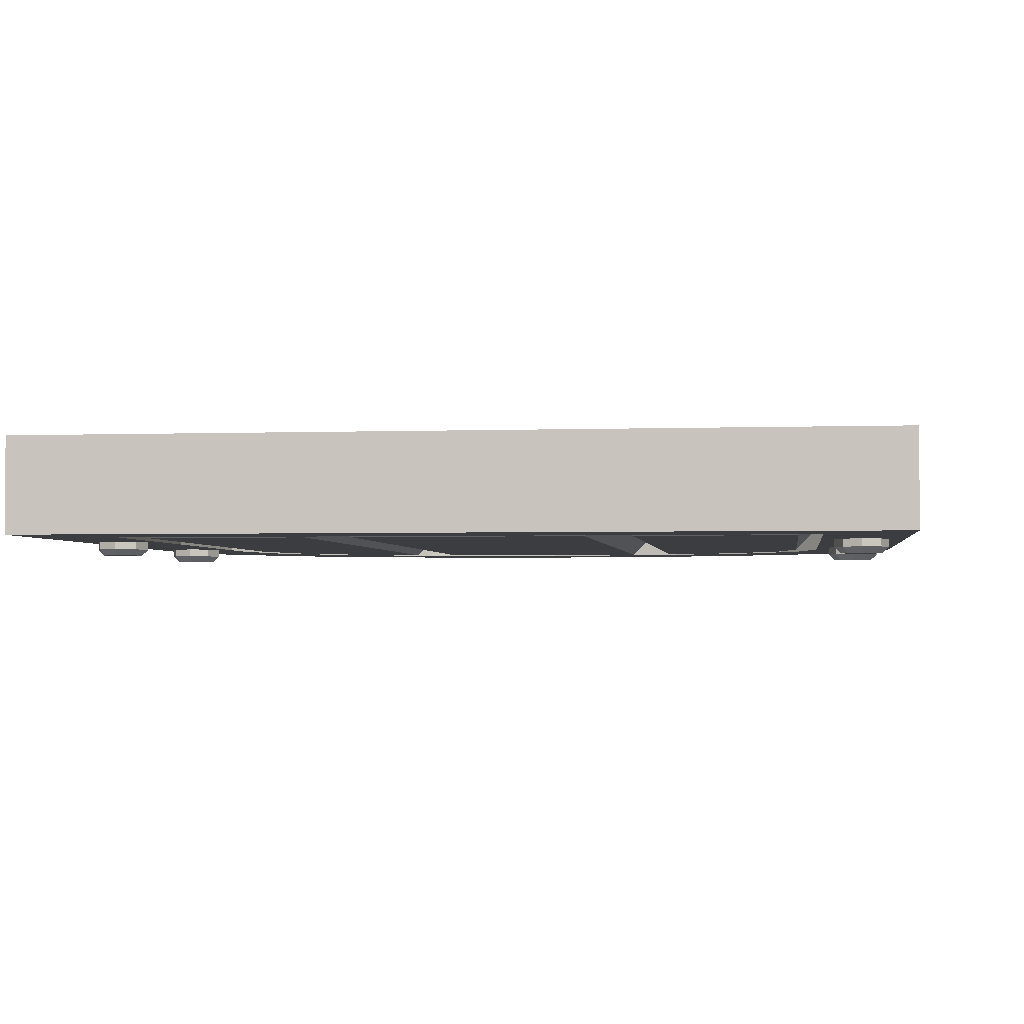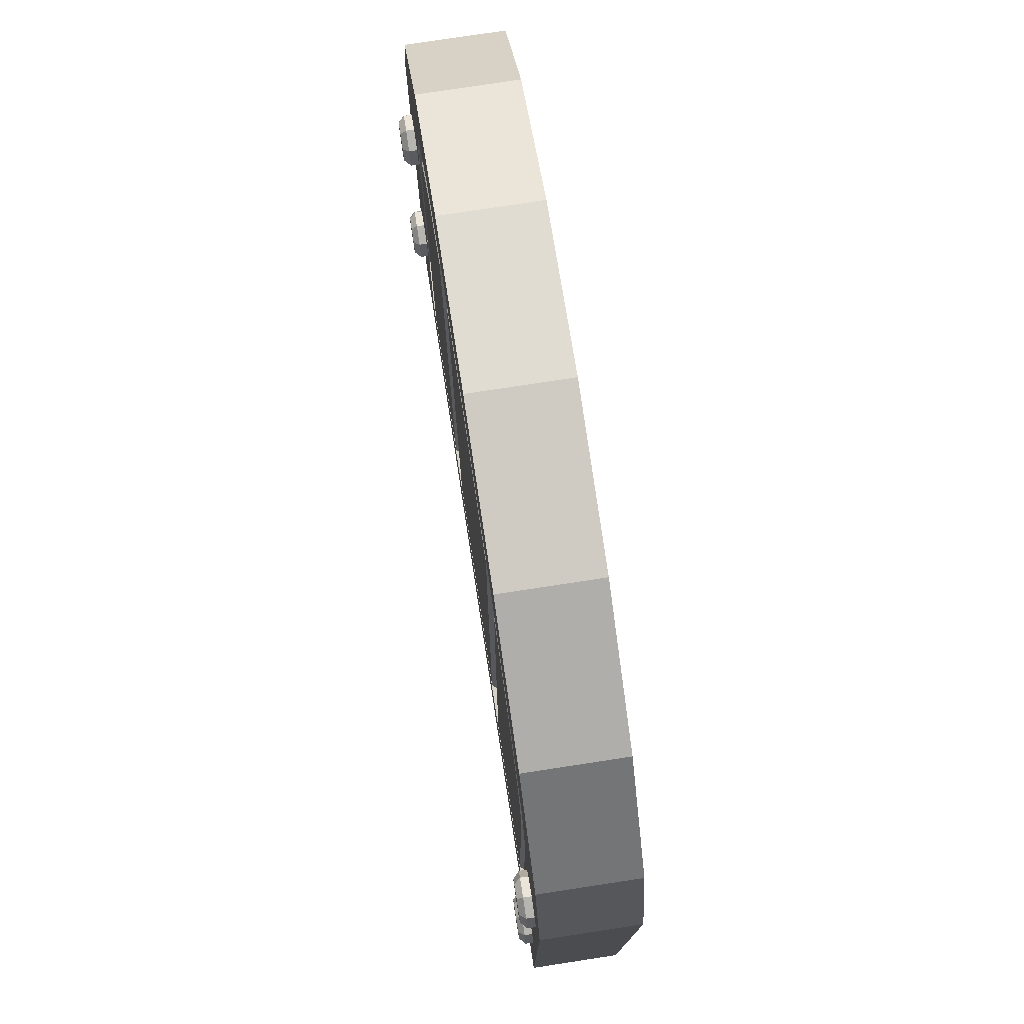
<metadata>
{"format":"obj","ext":"obj","renderer":"f3d","projection":"perspective","resolution":1024,"background":"white","views":[{"elev":-2.7,"azim":7.3,"up":"+Z"},{"elev":77.0,"azim":-98.7,"up":"+Y"}]}
</metadata>
<code>
g Door
v -0.7937 3.017 -6.602
v -0.7401 3.017 -6.655
v -0.7401 2.963 -6.602
v -0.3687 4.599 -6.602
v -0.3205 4.569 -6.602
v -0.374 4.537 -6.655
v 0.7937 3.017 -6.602
v 0.7401 2.963 -6.602
v 0.7401 3.017 -6.655
v 0.2675 4.63 -6.602
v 0.3205 4.569 -6.602
v 0.2669 4.576 -6.655
v -0.2656 2.963 -6.602
v -0.3192 3.017 -6.602
v -0.2656 3.017 -6.655
v 0.3728 2.963 -6.602
v 0.3192 3.017 -6.602
v 0.3728 3.017 -6.655
v 0.3687 4.599 -6.602
v 0.374 4.537 -6.655
v 0.3205 4.569 -6.602
v 0.2656 2.963 -6.602
v 0.2656 3.017 -6.655
v 0.3192 3.017 -6.602
v -0.2675 4.63 -6.602
v -0.2669 4.576 -6.655
v -0.3205 4.569 -6.602
v -0.3728 2.963 -6.602
v -0.3728 3.017 -6.655
v -0.3192 3.017 -6.602
v -0.7937 3.017 -6.602
v -0.7401 2.963 -6.602
v -0.7401 3.017 -6.548
v -0.3687 4.599 -6.602
v -0.374 4.537 -6.548
v -0.3205 4.569 -6.602
v 0.7937 3.017 -6.602
v 0.7401 3.017 -6.548
v 0.7401 2.963 -6.602
v -0.2675 4.63 -6.602
v -0.3205 4.569 -6.602
v -0.2669 4.576 -6.548
v 0.2675 4.63 -6.602
v 0.2669 4.576 -6.548
v 0.3205 4.569 -6.602
v 0.3687 4.599 -6.602
v 0.3205 4.569 -6.602
v 0.374 4.537 -6.548
v 0.3728 2.963 -6.602
v 0.3728 3.017 -6.548
v 0.3192 3.017 -6.602
v -0.3728 2.963 -6.602
v -0.3192 3.017 -6.602
v -0.3728 3.017 -6.548
v -0.2656 2.963 -6.602
v -0.2656 3.017 -6.548
v -0.3192 3.017 -6.602
v 0.2656 2.963 -6.602
v 0.3192 3.017 -6.602
v 0.2656 3.017 -6.548
v 0.8425 3.341 -6.652
v 0.8425 3.341 -6.674
v 0.8242 3.297 -6.674
v 0.8242 3.297 -6.652
v 0.92 3.33 -6.688
v 0.9338 3.297 -6.688
v 0.92 3.263 -6.688
v 0.8866 3.344 -6.688
v 0.8866 3.25 -6.688
v 0.8532 3.33 -6.688
v 0.8532 3.263 -6.688
v 0.8394 3.297 -6.688
v 0.8242 3.297 -6.652
v 0.8242 3.297 -6.674
v 0.8425 3.253 -6.674
v 0.8425 3.253 -6.652
v 0.949 3.297 -6.652
v 0.949 3.297 -6.674
v 0.9307 3.341 -6.674
v 0.9307 3.341 -6.652
v 0.8866 3.234 -6.652
v 0.8866 3.234 -6.674
v 0.9307 3.253 -6.674
v 0.9307 3.253 -6.652
v 0.9307 3.341 -6.652
v 0.9307 3.341 -6.674
v 0.8866 3.359 -6.674
v 0.8866 3.359 -6.652
v 0.9307 3.253 -6.652
v 0.9307 3.253 -6.674
v 0.949 3.297 -6.674
v 0.949 3.297 -6.652
v 0.8425 3.253 -6.652
v 0.8425 3.253 -6.674
v 0.8866 3.234 -6.674
v 0.8866 3.234 -6.652
v 0.8532 3.33 -6.688
v 0.8425 3.341 -6.674
v 0.8866 3.359 -6.674
v 0.8866 3.344 -6.688
v 0.8394 3.297 -6.688
v 0.8242 3.297 -6.674
v 0.8425 3.341 -6.674
v 0.8532 3.33 -6.688
v 0.8532 3.263 -6.688
v 0.8425 3.253 -6.674
v 0.8242 3.297 -6.674
v 0.8394 3.297 -6.688
v 0.8866 3.25 -6.688
v 0.8866 3.234 -6.674
v 0.8425 3.253 -6.674
v 0.8532 3.263 -6.688
v 0.92 3.263 -6.688
v 0.9307 3.253 -6.674
v 0.8866 3.234 -6.674
v 0.8866 3.25 -6.688
v 0.9338 3.297 -6.688
v 0.949 3.297 -6.674
v 0.9307 3.253 -6.674
v 0.92 3.263 -6.688
v 0.92 3.33 -6.688
v 0.9307 3.341 -6.674
v 0.949 3.297 -6.674
v 0.9338 3.297 -6.688
v 0.8866 3.344 -6.688
v 0.8866 3.359 -6.674
v 0.9307 3.341 -6.674
v 0.92 3.33 -6.688
v 0.8866 3.359 -6.652
v 0.8866 3.359 -6.674
v 0.8425 3.341 -6.674
v 0.8425 3.341 -6.652
v 0.8425 3.99 -6.652
v 0.8425 3.99 -6.674
v 0.8242 3.946 -6.674
v 0.8242 3.946 -6.652
v 0.92 3.979 -6.688
v 0.9338 3.946 -6.688
v 0.92 3.913 -6.688
v 0.8866 3.993 -6.688
v 0.8866 3.899 -6.688
v 0.8532 3.979 -6.688
v 0.8532 3.913 -6.688
v 0.8394 3.946 -6.688
v 0.8242 3.946 -6.652
v 0.8242 3.946 -6.674
v 0.8425 3.902 -6.674
v 0.8425 3.902 -6.652
v 0.949 3.946 -6.652
v 0.949 3.946 -6.674
v 0.9307 3.99 -6.674
v 0.9307 3.99 -6.652
v 0.8866 3.884 -6.652
v 0.8866 3.884 -6.674
v 0.9307 3.902 -6.674
v 0.9307 3.902 -6.652
v 0.9307 3.99 -6.652
v 0.9307 3.99 -6.674
v 0.8866 4.008 -6.674
v 0.8866 4.008 -6.652
v 0.9307 3.902 -6.652
v 0.9307 3.902 -6.674
v 0.949 3.946 -6.674
v 0.949 3.946 -6.652
v 0.8425 3.902 -6.652
v 0.8425 3.902 -6.674
v 0.8866 3.884 -6.674
v 0.8866 3.884 -6.652
v 0.8532 3.979 -6.688
v 0.8425 3.99 -6.674
v 0.8866 4.008 -6.674
v 0.8866 3.993 -6.688
v 0.8394 3.946 -6.688
v 0.8242 3.946 -6.674
v 0.8425 3.99 -6.674
v 0.8532 3.979 -6.688
v 0.8532 3.913 -6.688
v 0.8425 3.902 -6.674
v 0.8242 3.946 -6.674
v 0.8394 3.946 -6.688
v 0.8866 3.899 -6.688
v 0.8866 3.884 -6.674
v 0.8425 3.902 -6.674
v 0.8532 3.913 -6.688
v 0.92 3.913 -6.688
v 0.9307 3.902 -6.674
v 0.8866 3.884 -6.674
v 0.8866 3.899 -6.688
v 0.9338 3.946 -6.688
v 0.949 3.946 -6.674
v 0.9307 3.902 -6.674
v 0.92 3.913 -6.688
v 0.92 3.979 -6.688
v 0.9307 3.99 -6.674
v 0.949 3.946 -6.674
v 0.9338 3.946 -6.688
v 0.8866 3.993 -6.688
v 0.8866 4.008 -6.674
v 0.9307 3.99 -6.674
v 0.92 3.979 -6.688
v 0.8866 4.008 -6.652
v 0.8866 4.008 -6.674
v 0.8425 3.99 -6.674
v 0.8425 3.99 -6.652
v -0.8425 3.341 -6.652
v -0.8242 3.297 -6.652
v -0.8242 3.297 -6.674
v -0.8425 3.341 -6.674
v -0.8532 3.33 -6.688
v -0.8394 3.297 -6.688
v -0.8532 3.263 -6.688
v -0.8866 3.344 -6.688
v -0.8866 3.25 -6.688
v -0.92 3.33 -6.688
v -0.92 3.263 -6.688
v -0.9338 3.297 -6.688
v -0.8242 3.297 -6.652
v -0.8425 3.253 -6.652
v -0.8425 3.253 -6.674
v -0.8242 3.297 -6.674
v -0.949 3.297 -6.652
v -0.9307 3.341 -6.652
v -0.9307 3.341 -6.674
v -0.949 3.297 -6.674
v -0.8866 3.234 -6.652
v -0.9307 3.253 -6.652
v -0.9307 3.253 -6.674
v -0.8866 3.234 -6.674
v -0.9307 3.341 -6.652
v -0.8866 3.359 -6.652
v -0.8866 3.359 -6.674
v -0.9307 3.341 -6.674
v -0.9307 3.253 -6.652
v -0.949 3.297 -6.652
v -0.949 3.297 -6.674
v -0.9307 3.253 -6.674
v -0.8425 3.253 -6.652
v -0.8866 3.234 -6.652
v -0.8866 3.234 -6.674
v -0.8425 3.253 -6.674
v -0.8532 3.33 -6.688
v -0.8866 3.344 -6.688
v -0.8866 3.359 -6.674
v -0.8425 3.341 -6.674
v -0.8394 3.297 -6.688
v -0.8532 3.33 -6.688
v -0.8425 3.341 -6.674
v -0.8242 3.297 -6.674
v -0.8532 3.263 -6.688
v -0.8394 3.297 -6.688
v -0.8242 3.297 -6.674
v -0.8425 3.253 -6.674
v -0.8866 3.25 -6.688
v -0.8532 3.263 -6.688
v -0.8425 3.253 -6.674
v -0.8866 3.234 -6.674
v -0.92 3.263 -6.688
v -0.8866 3.25 -6.688
v -0.8866 3.234 -6.674
v -0.9307 3.253 -6.674
v -0.9338 3.297 -6.688
v -0.92 3.263 -6.688
v -0.9307 3.253 -6.674
v -0.949 3.297 -6.674
v -0.92 3.33 -6.688
v -0.9338 3.297 -6.688
v -0.949 3.297 -6.674
v -0.9307 3.341 -6.674
v -0.8866 3.344 -6.688
v -0.92 3.33 -6.688
v -0.9307 3.341 -6.674
v -0.8866 3.359 -6.674
v -0.8866 3.359 -6.652
v -0.8425 3.341 -6.652
v -0.8425 3.341 -6.674
v -0.8866 3.359 -6.674
v -0.8425 3.99 -6.652
v -0.8242 3.946 -6.652
v -0.8242 3.946 -6.674
v -0.8425 3.99 -6.674
v -0.8532 3.979 -6.688
v -0.8394 3.946 -6.688
v -0.8532 3.913 -6.688
v -0.8866 3.993 -6.688
v -0.8866 3.899 -6.688
v -0.92 3.979 -6.688
v -0.92 3.913 -6.688
v -0.9338 3.946 -6.688
v -0.8242 3.946 -6.652
v -0.8425 3.902 -6.652
v -0.8425 3.902 -6.674
v -0.8242 3.946 -6.674
v -0.949 3.946 -6.652
v -0.9307 3.99 -6.652
v -0.9307 3.99 -6.674
v -0.949 3.946 -6.674
v -0.8866 3.884 -6.652
v -0.9307 3.902 -6.652
v -0.9307 3.902 -6.674
v -0.8866 3.884 -6.674
v -0.9307 3.99 -6.652
v -0.8866 4.008 -6.652
v -0.8866 4.008 -6.674
v -0.9307 3.99 -6.674
v -0.9307 3.902 -6.652
v -0.949 3.946 -6.652
v -0.949 3.946 -6.674
v -0.9307 3.902 -6.674
v -0.8425 3.902 -6.652
v -0.8866 3.884 -6.652
v -0.8866 3.884 -6.674
v -0.8425 3.902 -6.674
v -0.8532 3.979 -6.688
v -0.8866 3.993 -6.688
v -0.8866 4.008 -6.674
v -0.8425 3.99 -6.674
v -0.8394 3.946 -6.688
v -0.8532 3.979 -6.688
v -0.8425 3.99 -6.674
v -0.8242 3.946 -6.674
v -0.8532 3.913 -6.688
v -0.8394 3.946 -6.688
v -0.8242 3.946 -6.674
v -0.8425 3.902 -6.674
v -0.8866 3.899 -6.688
v -0.8532 3.913 -6.688
v -0.8425 3.902 -6.674
v -0.8866 3.884 -6.674
v -0.92 3.913 -6.688
v -0.8866 3.899 -6.688
v -0.8866 3.884 -6.674
v -0.9307 3.902 -6.674
v -0.9338 3.946 -6.688
v -0.92 3.913 -6.688
v -0.9307 3.902 -6.674
v -0.949 3.946 -6.674
v -0.92 3.979 -6.688
v -0.9338 3.946 -6.688
v -0.949 3.946 -6.674
v -0.9307 3.99 -6.674
v -0.8866 3.993 -6.688
v -0.92 3.979 -6.688
v -0.9307 3.99 -6.674
v -0.8866 4.008 -6.674
v -0.8866 4.008 -6.652
v -0.8425 3.99 -6.652
v -0.8425 3.99 -6.674
v -0.8866 4.008 -6.674
v 0.9129 4.423 -6.437
v 0.9882 4.149 -6.437
v 0.9882 2.769 -6.437
v -0.9882 2.769 -6.437
v 0.6987 4.656 -6.437
v 0.3782 4.811 -6.437
v -5.129e-07 4.865 -6.437
v -0.3782 4.811 -6.437
v -0.6987 4.656 -6.437
v -0.9129 4.423 -6.437
v -0.9882 4.149 -6.437
v 0.9129 4.423 -6.437
v 0.9129 4.423 -6.655
v 0.9882 4.149 -6.655
v 0.9882 4.149 -6.437
v 0.6987 4.656 -6.437
v 0.6987 4.656 -6.655
v 0.9129 4.423 -6.655
v 0.9129 4.423 -6.437
v 0.3782 4.811 -6.437
v 0.3782 4.811 -6.655
v 0.6987 4.656 -6.655
v 0.6987 4.656 -6.437
v -0.3782 4.811 -6.437
v -0.3782 4.811 -6.655
v -6.554e-07 4.865 -6.655
v -5.129e-07 4.865 -6.437
v -0.6987 4.656 -6.437
v -0.6987 4.656 -6.655
v -0.3782 4.811 -6.655
v -0.3782 4.811 -6.437
v -0.9129 4.423 -6.437
v -0.9129 4.423 -6.655
v -0.6987 4.656 -6.655
v -0.6987 4.656 -6.437
v -5.129e-07 4.865 -6.437
v -6.554e-07 4.865 -6.655
v 0.3782 4.811 -6.655
v 0.3782 4.811 -6.437
v 0.9882 4.149 -6.437
v 0.9882 4.149 -6.655
v 0.9882 2.769 -6.655
v 0.9882 2.769 -6.437
v 0.9882 2.769 -6.437
v 0.9882 2.769 -6.655
v -0.9882 2.769 -6.655
v -0.9882 2.769 -6.437
v -0.9882 2.769 -6.437
v -0.9882 2.769 -6.655
v -0.9882 4.149 -6.655
v -0.9882 4.149 -6.437
v -0.9882 4.149 -6.437
v -0.9882 4.149 -6.655
v -0.9129 4.423 -6.655
v -0.9129 4.423 -6.437
v 0.3728 3.017 -6.548
v 0.7401 3.017 -6.548
v 0.7401 4.115 -6.548
v 0.6897 4.299 -6.548
v 0.5482 4.453 -6.548
v 0.374 4.537 -6.548
v 0.2656 3.017 -6.548
v 0.2669 4.576 -6.548
v -2.747e-07 4.615 -6.548
v -0.2656 3.017 -6.548
v -0.2669 4.576 -6.548
v -0.374 4.537 -6.655
v -0.3728 3.017 -6.655
v -0.7401 3.017 -6.655
v -0.5482 4.453 -6.655
v -0.6897 4.299 -6.655
v -0.7401 4.115 -6.655
v 0.6897 4.299 -6.655
v 0.7401 4.115 -6.655
v 0.7401 3.017 -6.655
v 0.3728 3.017 -6.655
v 0.5482 4.453 -6.655
v 0.374 4.537 -6.655
v -3.445e-07 4.615 -6.655
v 0.2669 4.576 -6.655
v 0.2656 3.017 -6.655
v -0.2656 3.017 -6.655
v -0.2669 4.576 -6.655
v -0.7401 3.017 -6.548
v -0.3728 3.017 -6.548
v -0.374 4.537 -6.548
v -0.5482 4.453 -6.548
v -0.6897 4.299 -6.548
v -0.7401 4.115 -6.548
v -0.7401 3.017 -6.655
v -0.7937 3.017 -6.602
v -0.7937 4.122 -6.602
v -0.7401 4.115 -6.655
v 0.5482 4.453 -6.655
v 0.5807 4.497 -6.602
v 0.7379 4.326 -6.602
v 0.6897 4.299 -6.655
v -0.5482 4.453 -6.655
v -0.5807 4.497 -6.602
v -0.3687 4.599 -6.602
v -0.374 4.537 -6.655
v 0.7401 4.115 -6.655
v 0.7937 4.122 -6.602
v 0.7937 3.017 -6.602
v 0.7401 3.017 -6.655
v 0.6897 4.299 -6.655
v 0.7379 4.326 -6.602
v 0.7937 4.122 -6.602
v 0.7401 4.115 -6.655
v -0.2669 4.576 -6.655
v -0.2675 4.63 -6.602
v -6.826e-07 4.669 -6.602
v -3.445e-07 4.615 -6.655
v -3.445e-07 4.615 -6.655
v -6.826e-07 4.669 -6.602
v 0.2675 4.63 -6.602
v 0.2669 4.576 -6.655
v -0.7401 4.115 -6.655
v -0.7937 4.122 -6.602
v -0.7379 4.326 -6.602
v -0.6897 4.299 -6.655
v 0.374 4.537 -6.655
v 0.3687 4.599 -6.602
v 0.5807 4.497 -6.602
v 0.5482 4.453 -6.655
v -0.6897 4.299 -6.655
v -0.7379 4.326 -6.602
v -0.5807 4.497 -6.602
v -0.5482 4.453 -6.655
v 0.3728 2.963 -6.602
v 0.3728 3.017 -6.655
v 0.7401 3.017 -6.655
v 0.7401 2.963 -6.602
v -0.7401 2.963 -6.602
v -0.7401 3.017 -6.655
v -0.3728 3.017 -6.655
v -0.3728 2.963 -6.602
v -0.2656 2.963 -6.602
v -0.2656 3.017 -6.655
v 0.2656 3.017 -6.655
v 0.2656 2.963 -6.602
v 0.3205 4.569 -6.602
v 0.374 4.537 -6.655
v 0.3728 3.017 -6.655
v 0.3192 3.017 -6.602
v -0.374 4.537 -6.655
v -0.3205 4.569 -6.602
v -0.3192 3.017 -6.602
v -0.3728 3.017 -6.655
v 0.2669 4.576 -6.655
v 0.3205 4.569 -6.602
v 0.3192 3.017 -6.602
v 0.2656 3.017 -6.655
v -0.3205 4.569 -6.602
v -0.2669 4.576 -6.655
v -0.2656 3.017 -6.655
v -0.3192 3.017 -6.602
v -0.7937 3.017 -6.602
v -0.7401 3.017 -6.548
v -0.7401 4.115 -6.548
v -0.7937 4.122 -6.602
v 0.5807 4.497 -6.602
v 0.5482 4.453 -6.548
v 0.6897 4.299 -6.548
v 0.7379 4.326 -6.602
v -0.5807 4.497 -6.602
v -0.5482 4.453 -6.548
v -0.374 4.537 -6.548
v -0.3687 4.599 -6.602
v 0.7937 4.122 -6.602
v 0.7401 4.115 -6.548
v 0.7401 3.017 -6.548
v 0.7937 3.017 -6.602
v 0.7379 4.326 -6.602
v 0.6897 4.299 -6.548
v 0.7401 4.115 -6.548
v 0.7937 4.122 -6.602
v -0.2675 4.63 -6.602
v -0.2669 4.576 -6.548
v -2.747e-07 4.615 -6.548
v -6.826e-07 4.669 -6.602
v -6.826e-07 4.669 -6.602
v -2.747e-07 4.615 -6.548
v 0.2669 4.576 -6.548
v 0.2675 4.63 -6.602
v -0.7937 4.122 -6.602
v -0.7401 4.115 -6.548
v -0.6897 4.299 -6.548
v -0.7379 4.326 -6.602
v 0.3687 4.599 -6.602
v 0.374 4.537 -6.548
v 0.5482 4.453 -6.548
v 0.5807 4.497 -6.602
v -0.7379 4.326 -6.602
v -0.6897 4.299 -6.548
v -0.5482 4.453 -6.548
v -0.5807 4.497 -6.602
v 0.3728 3.017 -6.548
v 0.3728 2.963 -6.602
v 0.7401 2.963 -6.602
v 0.7401 3.017 -6.548
v -0.7401 3.017 -6.548
v -0.7401 2.963 -6.602
v -0.3728 2.963 -6.602
v -0.3728 3.017 -6.548
v -0.2656 3.017 -6.548
v -0.2656 2.963 -6.602
v 0.2656 2.963 -6.602
v 0.2656 3.017 -6.548
v 0.374 4.537 -6.548
v 0.3205 4.569 -6.602
v 0.3192 3.017 -6.602
v 0.3728 3.017 -6.548
v -0.3205 4.569 -6.602
v -0.374 4.537 -6.548
v -0.3728 3.017 -6.548
v -0.3192 3.017 -6.602
v 0.3205 4.569 -6.602
v 0.2669 4.576 -6.548
v 0.2656 3.017 -6.548
v 0.3192 3.017 -6.602
v -0.2669 4.576 -6.548
v -0.3205 4.569 -6.602
v -0.3192 3.017 -6.602
v -0.2656 3.017 -6.548
v -0.7937 4.122 -6.655
v -0.9882 2.769 -6.655
v -0.7937 2.963 -6.655
v -0.9882 4.149 -6.655
v 0.9882 2.769 -6.655
v -0.7379 4.326 -6.655
v 0.7937 2.963 -6.655
v -0.9129 4.423 -6.655
v 0.9882 4.149 -6.655
v -0.5807 4.497 -6.655
v 0.7937 4.122 -6.655
v -0.6987 4.656 -6.655
v 0.9129 4.423 -6.655
v -0.3205 4.623 -6.655
v 0.7379 4.326 -6.655
v -0.3782 4.811 -6.655
v 0.6987 4.656 -6.655
v -7.176e-07 4.669 -6.655
v 0.5807 4.497 -6.655
v -6.554e-07 4.865 -6.655
v 0.3782 4.811 -6.655
v 0.3205 4.623 -6.655
g Door_0
f 3 2 1
f 6 5 4
f 9 8 7
f 12 11 10
f 15 14 13
f 18 17 16
f 21 20 19
f 24 23 22
f 27 26 25
f 30 29 28
f 33 32 31
f 36 35 34
f 39 38 37
f 42 41 40
f 45 44 43
f 48 47 46
f 51 50 49
f 54 53 52
f 57 56 55
f 60 59 58
f 63 62 61
f 64 63 61
f 67 66 65
f 65 68 67
f 68 69 67
f 68 70 69
f 70 71 69
f 70 72 71
f 75 74 73
f 76 75 73
f 79 78 77
f 80 79 77
f 83 82 81
f 84 83 81
f 87 86 85
f 88 87 85
f 91 90 89
f 92 91 89
f 95 94 93
f 96 95 93
f 99 98 97
f 100 99 97
f 103 102 101
f 104 103 101
f 107 106 105
f 108 107 105
f 111 110 109
f 112 111 109
f 115 114 113
f 116 115 113
f 119 118 117
f 120 119 117
f 123 122 121
f 124 123 121
f 127 126 125
f 128 127 125
f 131 130 129
f 132 131 129
f 135 134 133
f 136 135 133
f 139 138 137
f 137 140 139
f 140 141 139
f 140 142 141
f 142 143 141
f 142 144 143
f 147 146 145
f 148 147 145
f 151 150 149
f 152 151 149
f 155 154 153
f 156 155 153
f 159 158 157
f 160 159 157
f 163 162 161
f 164 163 161
f 167 166 165
f 168 167 165
f 171 170 169
f 172 171 169
f 175 174 173
f 176 175 173
f 179 178 177
f 180 179 177
f 183 182 181
f 184 183 181
f 187 186 185
f 188 187 185
f 191 190 189
f 192 191 189
f 195 194 193
f 196 195 193
f 199 198 197
f 200 199 197
f 203 202 201
f 204 203 201
f 207 206 205
f 208 207 205
f 211 210 209
f 209 212 211
f 212 213 211
f 212 214 213
f 214 215 213
f 214 216 215
f 219 218 217
f 220 219 217
f 223 222 221
f 224 223 221
f 227 226 225
f 228 227 225
f 231 230 229
f 232 231 229
f 235 234 233
f 236 235 233
f 239 238 237
f 240 239 237
f 243 242 241
f 244 243 241
f 247 246 245
f 248 247 245
f 251 250 249
f 252 251 249
f 255 254 253
f 256 255 253
f 259 258 257
f 260 259 257
f 263 262 261
f 264 263 261
f 267 266 265
f 268 267 265
f 271 270 269
f 272 271 269
f 275 274 273
f 276 275 273
f 279 278 277
f 280 279 277
f 283 282 281
f 281 284 283
f 284 285 283
f 284 286 285
f 286 287 285
f 286 288 287
f 291 290 289
f 292 291 289
f 295 294 293
f 296 295 293
f 299 298 297
f 300 299 297
f 303 302 301
f 304 303 301
f 307 306 305
f 308 307 305
f 311 310 309
f 312 311 309
f 315 314 313
f 316 315 313
f 319 318 317
f 320 319 317
f 323 322 321
f 324 323 321
f 327 326 325
f 328 327 325
f 331 330 329
f 332 331 329
f 335 334 333
f 336 335 333
f 339 338 337
f 340 339 337
f 343 342 341
f 344 343 341
f 347 346 345
f 348 347 345
f 351 350 349
f 349 352 351
f 349 353 352
f 353 354 352
f 354 355 352
f 355 356 352
f 356 357 352
f 357 358 352
f 358 359 352
f 362 361 360
f 363 362 360
f 366 365 364
f 367 366 364
f 370 369 368
f 371 370 368
f 374 373 372
f 375 374 372
f 378 377 376
f 379 378 376
f 382 381 380
f 383 382 380
f 386 385 384
f 387 386 384
f 390 389 388
f 391 390 388
f 394 393 392
f 395 394 392
f 398 397 396
f 399 398 396
f 402 401 400
f 403 402 400
f 406 405 404
f 404 407 406
f 404 408 407
f 404 409 408
f 412 411 410
f 410 413 412
f 413 414 412
f 417 416 415
f 415 418 417
f 418 419 417
f 419 420 417
f 423 422 421
f 421 424 423
f 421 425 424
f 425 426 424
f 429 428 427
f 427 430 429
f 427 431 430
f 434 433 432
f 432 435 434
f 432 436 435
f 432 437 436
f 440 439 438
f 441 440 438
f 444 443 442
f 445 444 442
f 448 447 446
f 449 448 446
f 452 451 450
f 453 452 450
f 456 455 454
f 457 456 454
f 460 459 458
f 461 460 458
f 464 463 462
f 465 464 462
f 468 467 466
f 469 468 466
f 472 471 470
f 473 472 470
f 476 475 474
f 477 476 474
f 480 479 478
f 481 480 478
f 484 483 482
f 485 484 482
f 488 487 486
f 489 488 486
f 492 491 490
f 493 492 490
f 496 495 494
f 497 496 494
f 500 499 498
f 501 500 498
f 504 503 502
f 505 504 502
f 508 507 506
f 509 508 506
f 512 511 510
f 513 512 510
f 516 515 514
f 517 516 514
f 520 519 518
f 521 520 518
f 524 523 522
f 525 524 522
f 528 527 526
f 529 528 526
f 532 531 530
f 533 532 530
f 536 535 534
f 537 536 534
f 540 539 538
f 541 540 538
f 544 543 542
f 545 544 542
f 548 547 546
f 549 548 546
f 552 551 550
f 553 552 550
f 556 555 554
f 557 556 554
f 560 559 558
f 561 560 558
f 564 563 562
f 565 564 562
f 568 567 566
f 569 568 566
f 572 571 570
f 573 572 570
f 576 575 574
f 575 577 574
f 578 575 576
f 574 577 579
f 580 578 576
f 577 581 579
f 582 578 580
f 579 581 583
f 584 582 580
f 581 585 583
f 586 582 584
f 583 585 587
f 588 586 584
f 585 589 587
f 590 586 588
f 587 589 591
f 592 590 588
f 589 593 591
f 594 590 592
f 591 593 595
f 595 594 592
f 593 594 595

</code>
